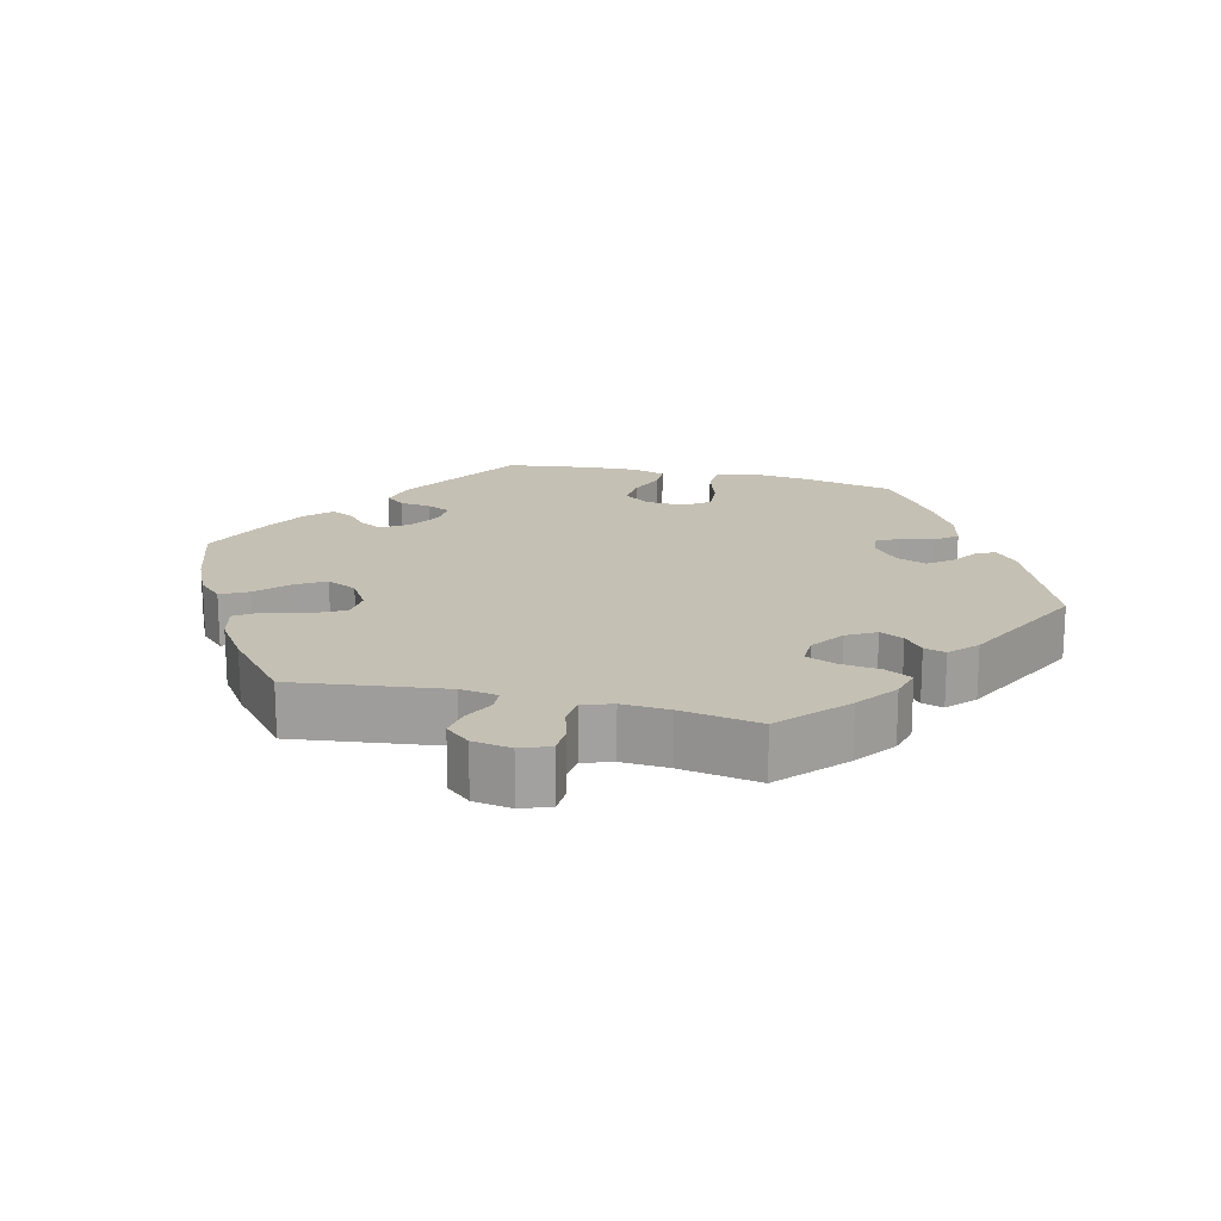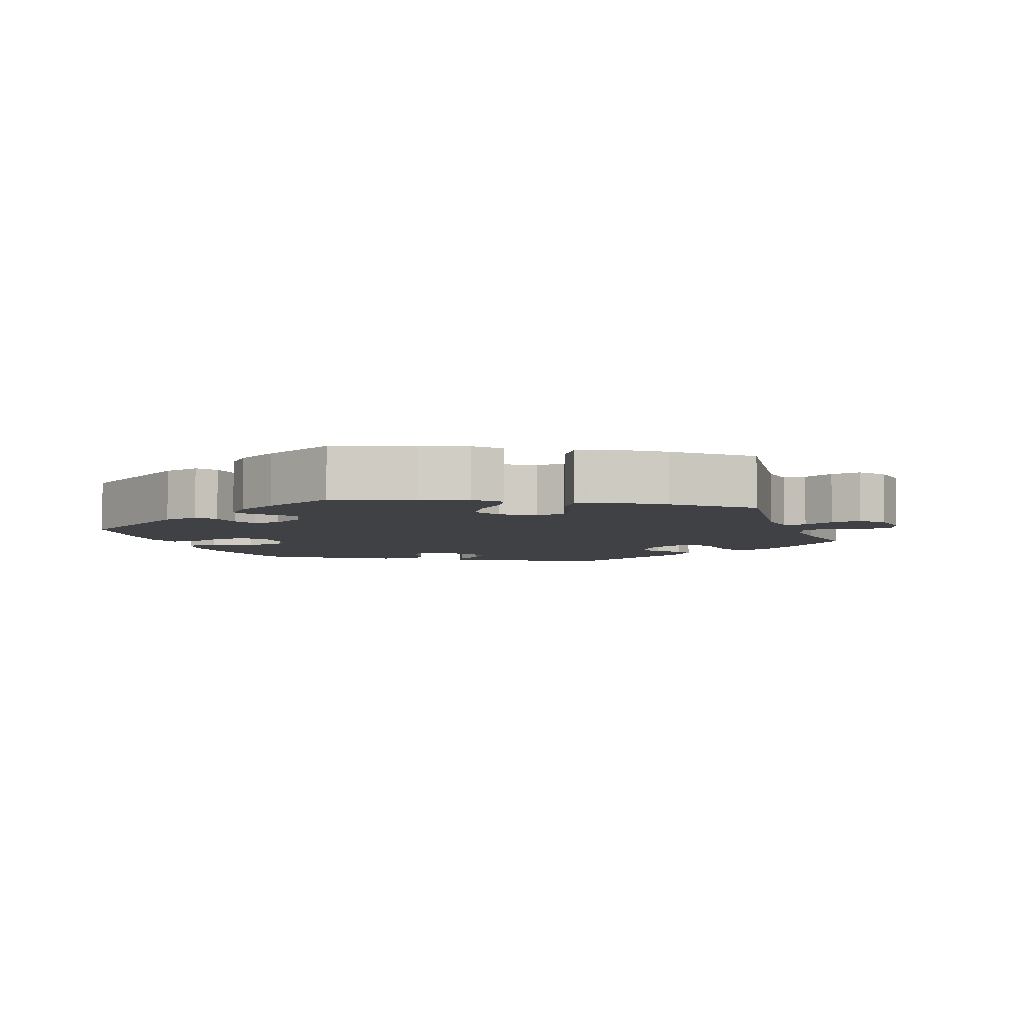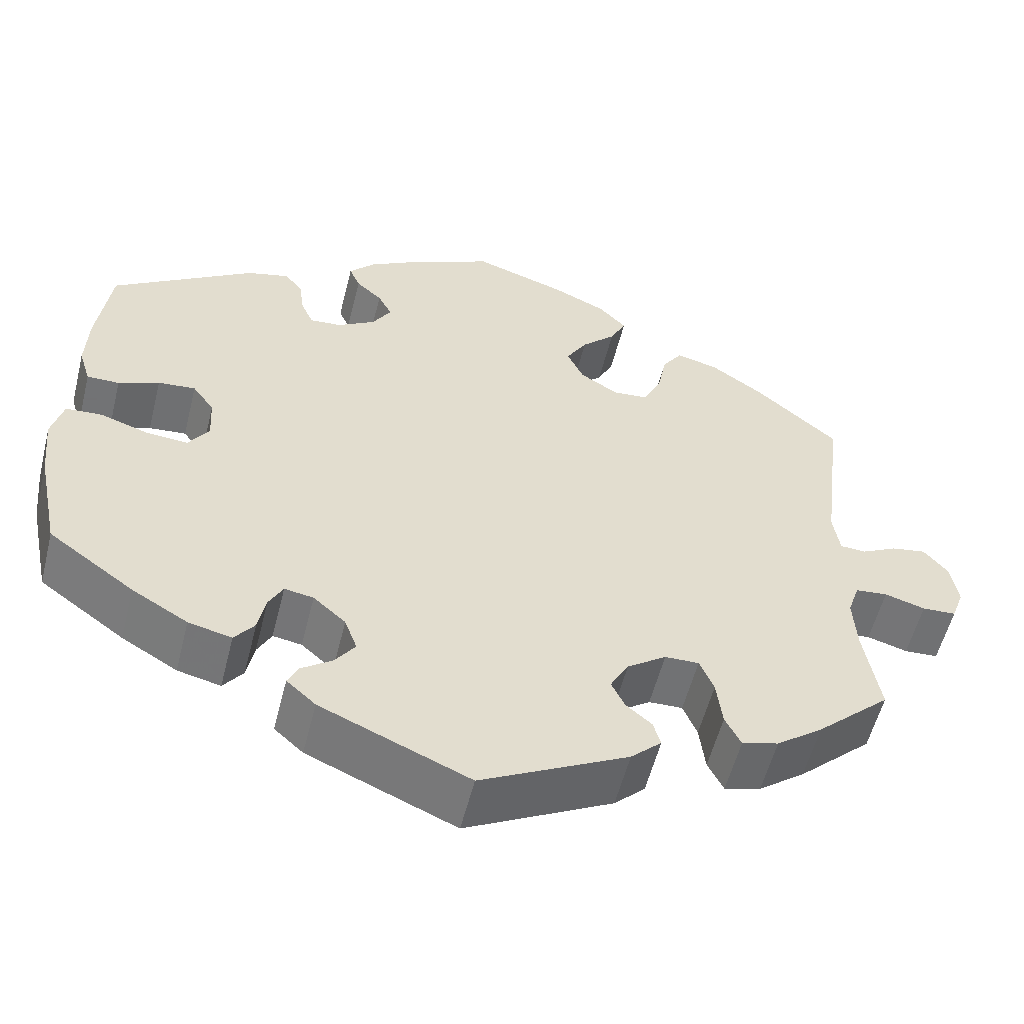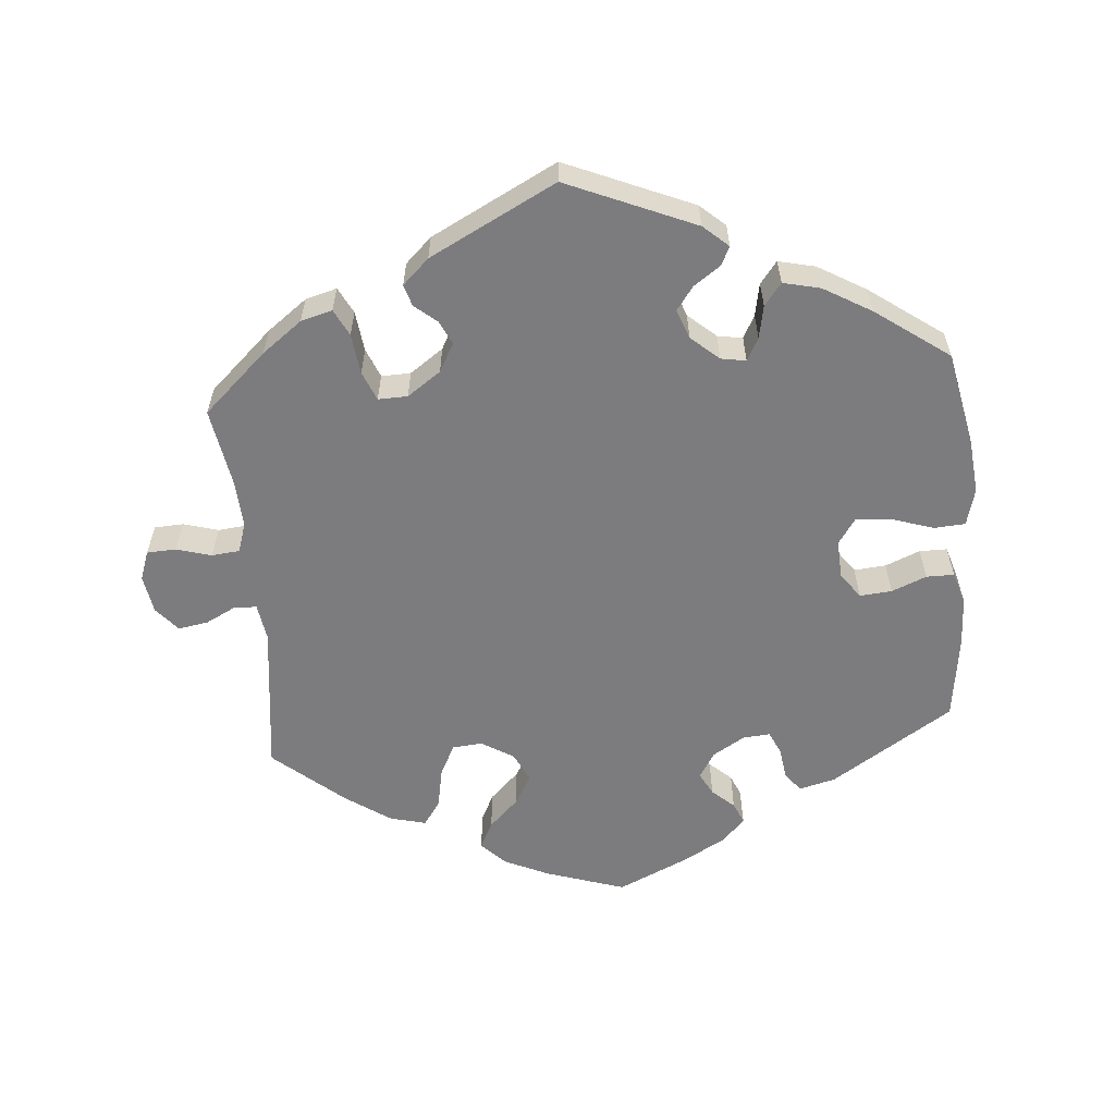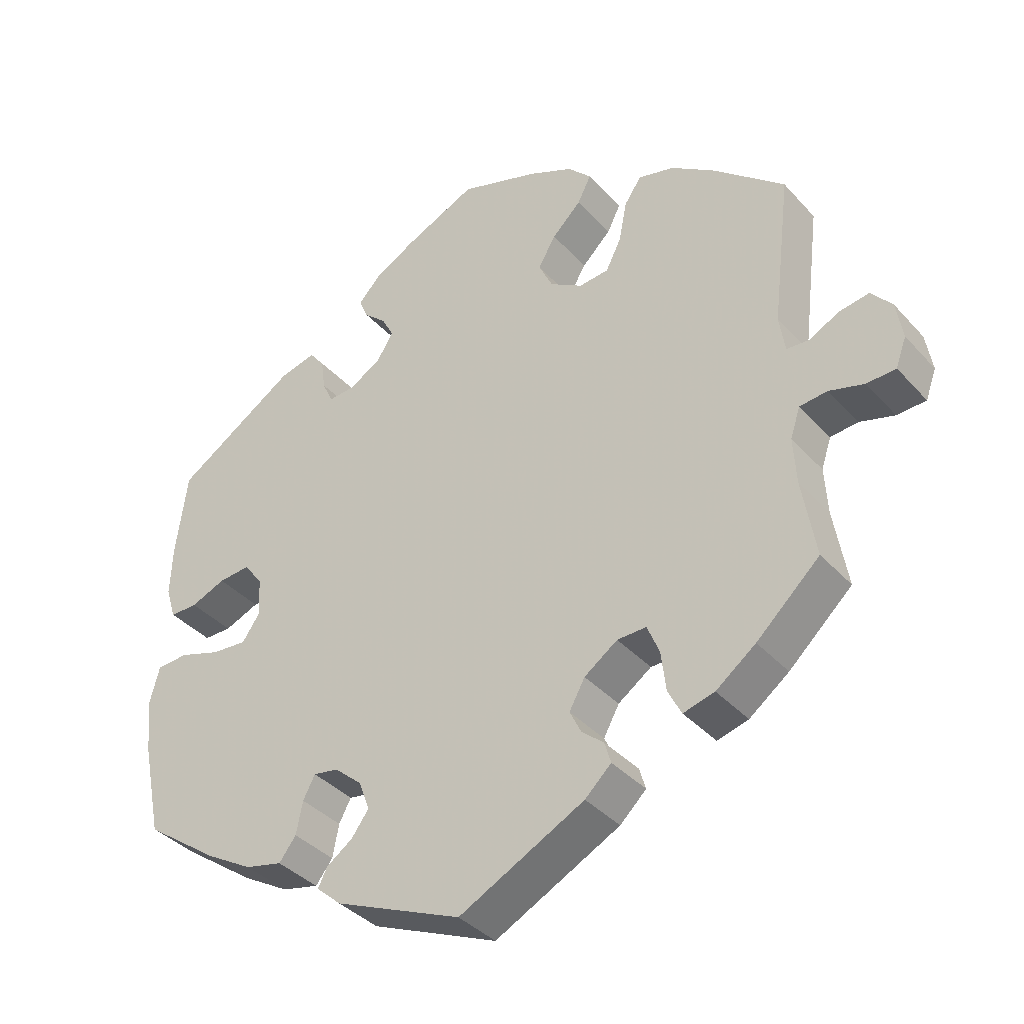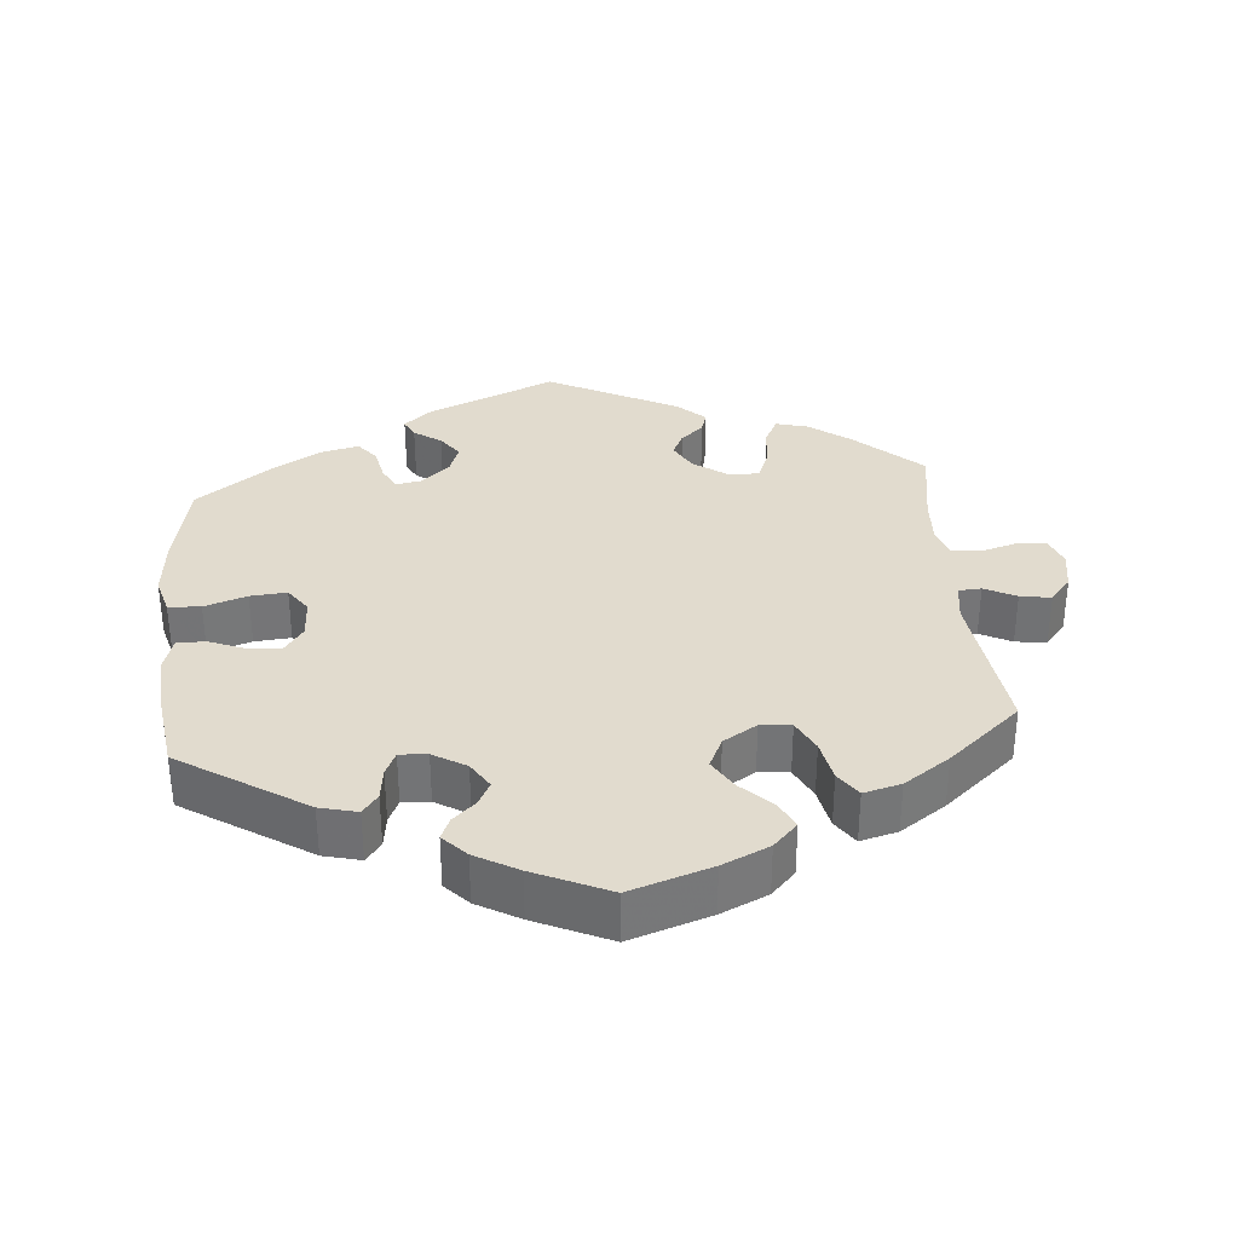
<metadata>
{"format":"obj","ext":"obj","renderer":"f3d","projection":"perspective","resolution":1024,"background":"white","views":[{"elev":18.2,"azim":103.6,"up":"+Y"},{"elev":-5.5,"azim":19.3,"up":"+Y"},{"elev":-55.7,"azim":-14.0,"up":"+Z"},{"elev":-58.9,"azim":-175.2,"up":"+Y"},{"elev":-37.6,"azim":36.5,"up":"+Z"},{"elev":33.9,"azim":-5.2,"up":"+Y"}]}
</metadata>
<code>
v -0.178 0.07 -0.502
v -0.213 0.07 -0.471
v -0.2 0.07 -0.445
v -0.163 0.07 -0.419
v -0.139 0.07 -0.386
v -0.154 0.07 -0.345
v -0.193 0.07 -0.311
v -0.228 0.07 -0.305
v -0.245 0.07 -0.337
v -0.254 0.07 -0.383
v -0.278 0.07 -0.414
v -0.33 0.07 -0.402
v -0.397 0.07 -0.363
v -0.5 0.07 -0.289
v -0.527 0.07 -0.158
v -0.535 0.07 -0.08
v -0.521 0.07 -0.028
v -0.477 0.07 -0.025
v -0.419 0.07 -0.044
v -0.369 0.07 -0.048
v -0.344 0.07 -0.012
v -0.347 0.07 0.042
v -0.373 0.07 0.078
v -0.418 0.07 0.074
v -0.467 0.07 0.054
v -0.506 0.07 0.054
v -0.52 0.07 0.099
v -0.517 0.07 0.17
v -0.501 0.07 0.289
v -0.33 0.07 0.399
v -0.279 0.07 0.412
v -0.258 0.07 0.385
v -0.252 0.07 0.341
v -0.237 0.07 0.308
v -0.199 0.07 0.311
v -0.154 0.07 0.338
v -0.131 0.07 0.375
v -0.148 0.07 0.407
v -0.179 0.07 0.435
v -0.192 0.07 0.465
v -0.161 0.07 0.498
v -0.103 0.07 0.531
v -0.001 0.07 0.578
v 0.11 0.07 0.542
v 0.174 0.07 0.513
v 0.207 0.07 0.479
v 0.188 0.07 0.441
v 0.147 0.07 0.401
v 0.122 0.07 0.359
v 0.142 0.07 0.317
v 0.188 0.07 0.289
v 0.23 0.07 0.293
v 0.252 0.07 0.337
v 0.263 0.07 0.394
v 0.287 0.07 0.429
v 0.338 0.07 0.416
v 0.401 0.07 0.373
v 0.5 0.07 0.289
v 0.474 0.07 0.077
v 0.482 0.07 0.025
v 0.513 0.07 0.023
v 0.556 0.07 0.045
v 0.598 0.07 0.052
v 0.627 0.07 0.018
v 0.636 0.07 -0.036
v 0.621 0.07 -0.077
v 0.58 0.07 -0.079
v 0.531 0.07 -0.065
v 0.492 0.07 -0.069
v 0.478 0.07 -0.111
v 0.482 0.07 -0.177
v 0.501 0.07 -0.288
v 0.412 0.07 -0.37
v 0.356 0.07 -0.412
v 0.312 0.07 -0.424
v 0.293 0.07 -0.387
v 0.286 0.07 -0.33
v 0.269 0.07 -0.289
v 0.228 0.07 -0.29
v 0.181 0.07 -0.323
v 0.159 0.07 -0.363
v 0.175 0.07 -0.396
v 0.206 0.07 -0.422
v 0.215 0.07 -0.452
v 0.178 0.07 -0.487
v 0.001 0.07 -0.578
v -0.178 0 -0.502
v -0.213 0 -0.471
v -0.2 0 -0.445
v -0.163 0 -0.419
v -0.139 0 -0.386
v -0.154 0 -0.345
v -0.193 0 -0.311
v -0.228 0 -0.305
v -0.245 0 -0.337
v -0.254 0 -0.383
v -0.278 0 -0.414
v -0.33 0 -0.402
v -0.397 0 -0.363
v -0.5 0 -0.289
v -0.527 0 -0.158
v -0.535 0 -0.08
v -0.521 0 -0.028
v -0.477 0 -0.025
v -0.419 0 -0.044
v -0.369 0 -0.048
v -0.344 0 -0.012
v -0.347 0 0.042
v -0.373 0 0.078
v -0.418 0 0.074
v -0.467 0 0.054
v -0.506 0 0.054
v -0.52 0 0.099
v -0.517 0 0.17
v -0.501 0 0.289
v -0.33 0 0.399
v -0.279 0 0.412
v -0.258 0 0.385
v -0.252 0 0.341
v -0.237 0 0.308
v -0.199 0 0.311
v -0.154 0 0.338
v -0.131 0 0.375
v -0.148 0 0.407
v -0.179 0 0.435
v -0.192 0 0.465
v -0.161 0 0.498
v -0.103 0 0.531
v -0.001 0 0.578
v 0.11 0 0.542
v 0.174 0 0.513
v 0.207 0 0.479
v 0.188 0 0.441
v 0.147 0 0.401
v 0.122 0 0.359
v 0.142 0 0.317
v 0.188 0 0.289
v 0.23 0 0.293
v 0.252 0 0.337
v 0.263 0 0.394
v 0.287 0 0.429
v 0.338 0 0.416
v 0.401 0 0.373
v 0.5 0 0.289
v 0.474 0 0.077
v 0.482 0 0.025
v 0.513 0 0.023
v 0.556 0 0.045
v 0.598 0 0.052
v 0.627 0 0.018
v 0.636 0 -0.036
v 0.621 0 -0.077
v 0.58 0 -0.079
v 0.531 0 -0.065
v 0.492 0 -0.069
v 0.478 0 -0.111
v 0.482 0 -0.177
v 0.501 0 -0.288
v 0.412 0 -0.37
v 0.356 0 -0.412
v 0.312 0 -0.424
v 0.293 0 -0.387
v 0.286 0 -0.33
v 0.269 0 -0.289
v 0.228 0 -0.29
v 0.181 0 -0.323
v 0.159 0 -0.363
v 0.175 0 -0.396
v 0.206 0 -0.422
v 0.215 0 -0.452
v 0.178 0 -0.487
v 0.001 0 -0.578
f 82 83 84 85
f 81 82 85 86
f 80 81 86 1
f 74 75 76 77
f 74 77 78
f 71 72 73 74
f 70 71 74 78
f 69 70 78 79
f 65 66 67 68
f 65 68 69
f 64 65 69
f 61 62 63 64
f 61 64 69
f 60 61 69 79
f 56 57 58 59
f 53 54 55 56
f 52 53 56 59
f 51 52 59 60
f 45 46 47 48
f 45 48 49
f 44 45 49
f 43 44 49
f 42 43 49 50
f 38 39 40 41
f 37 38 41 42
f 30 31 32 33
f 30 33 34
f 29 30 34
f 28 29 34
f 27 28 34 35
f 24 25 26 27
f 23 24 27 35
f 16 17 18 19
f 16 19 20
f 15 16 20
f 14 15 20
f 13 14 20 21
f 9 10 11 12
f 8 9 12 13
f 1 2 3 4
f 1 4 5
f 80 1 5
f 79 80 5 6
f 50 51 60 79
f 37 42 50 79
f 36 37 79 6
f 22 23 35 36
f 21 22 36 6
f 8 13 21
f 7 8 21
f 6 7 21
f 171 170 169 168
f 172 171 168 167
f 87 172 167 166
f 163 162 161 160
f 164 163 160
f 160 159 158 157
f 164 160 157 156
f 165 164 156 155
f 154 153 152 151
f 155 154 151
f 155 151 150
f 150 149 148 147
f 155 150 147
f 165 155 147 146
f 145 144 143 142
f 142 141 140 139
f 145 142 139 138
f 146 145 138 137
f 134 133 132 131
f 135 134 131
f 135 131 130
f 135 130 129
f 136 135 129 128
f 127 126 125 124
f 128 127 124 123
f 119 118 117 116
f 120 119 116
f 120 116 115
f 120 115 114
f 121 120 114 113
f 113 112 111 110
f 121 113 110 109
f 105 104 103 102
f 106 105 102
f 106 102 101
f 106 101 100
f 107 106 100 99
f 98 97 96 95
f 99 98 95 94
f 90 89 88 87
f 91 90 87
f 91 87 166
f 92 91 166 165
f 165 146 137 136
f 165 136 128 123
f 92 165 123 122
f 122 121 109 108
f 92 122 108 107
f 107 99 94
f 107 94 93
f 107 93 92
f 1 87 88 2
f 2 88 89 3
f 3 89 90 4
f 4 90 91 5
f 5 91 92 6
f 6 92 93 7
f 7 93 94 8
f 8 94 95 9
f 9 95 96 10
f 10 96 97 11
f 11 97 98 12
f 12 98 99 13
f 13 99 100 14
f 14 100 101 15
f 15 101 102 16
f 16 102 103 17
f 17 103 104 18
f 18 104 105 19
f 19 105 106 20
f 20 106 107 21
f 21 107 108 22
f 22 108 109 23
f 23 109 110 24
f 24 110 111 25
f 25 111 112 26
f 26 112 113 27
f 27 113 114 28
f 28 114 115 29
f 29 115 116 30
f 30 116 117 31
f 31 117 118 32
f 32 118 119 33
f 33 119 120 34
f 34 120 121 35
f 35 121 122 36
f 36 122 123 37
f 37 123 124 38
f 38 124 125 39
f 39 125 126 40
f 40 126 127 41
f 41 127 128 42
f 42 128 129 43
f 43 129 130 44
f 44 130 131 45
f 45 131 132 46
f 46 132 133 47
f 47 133 134 48
f 48 134 135 49
f 49 135 136 50
f 50 136 137 51
f 51 137 138 52
f 52 138 139 53
f 53 139 140 54
f 54 140 141 55
f 55 141 142 56
f 56 142 143 57
f 57 143 144 58
f 58 144 145 59
f 59 145 146 60
f 60 146 147 61
f 61 147 148 62
f 62 148 149 63
f 63 149 150 64
f 64 150 151 65
f 65 151 152 66
f 66 152 153 67
f 67 153 154 68
f 68 154 155 69
f 69 155 156 70
f 70 156 157 71
f 71 157 158 72
f 72 158 159 73
f 73 159 160 74
f 74 160 161 75
f 75 161 162 76
f 76 162 163 77
f 77 163 164 78
f 78 164 165 79
f 79 165 166 80
f 80 166 167 81
f 81 167 168 82
f 82 168 169 83
f 83 169 170 84
f 84 170 171 85
f 85 171 172 86
f 86 172 87 1

</code>
